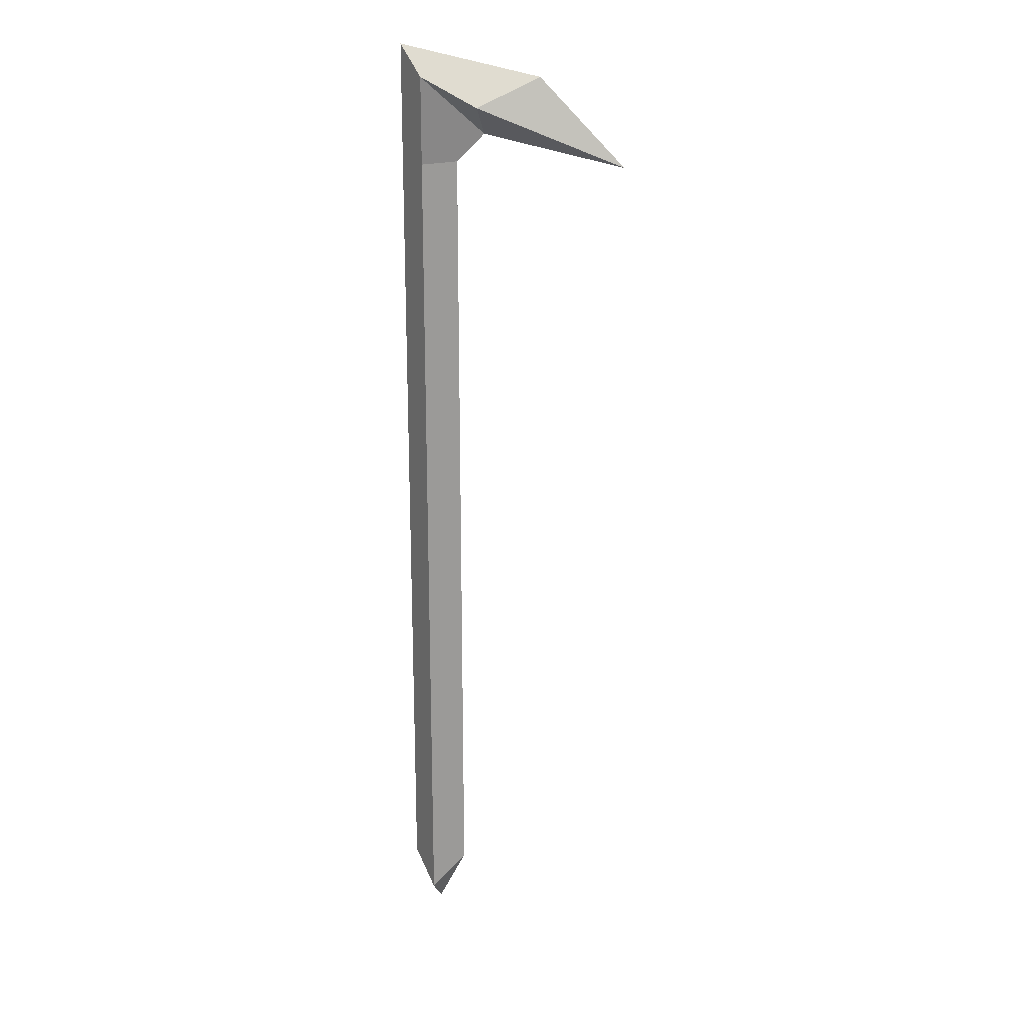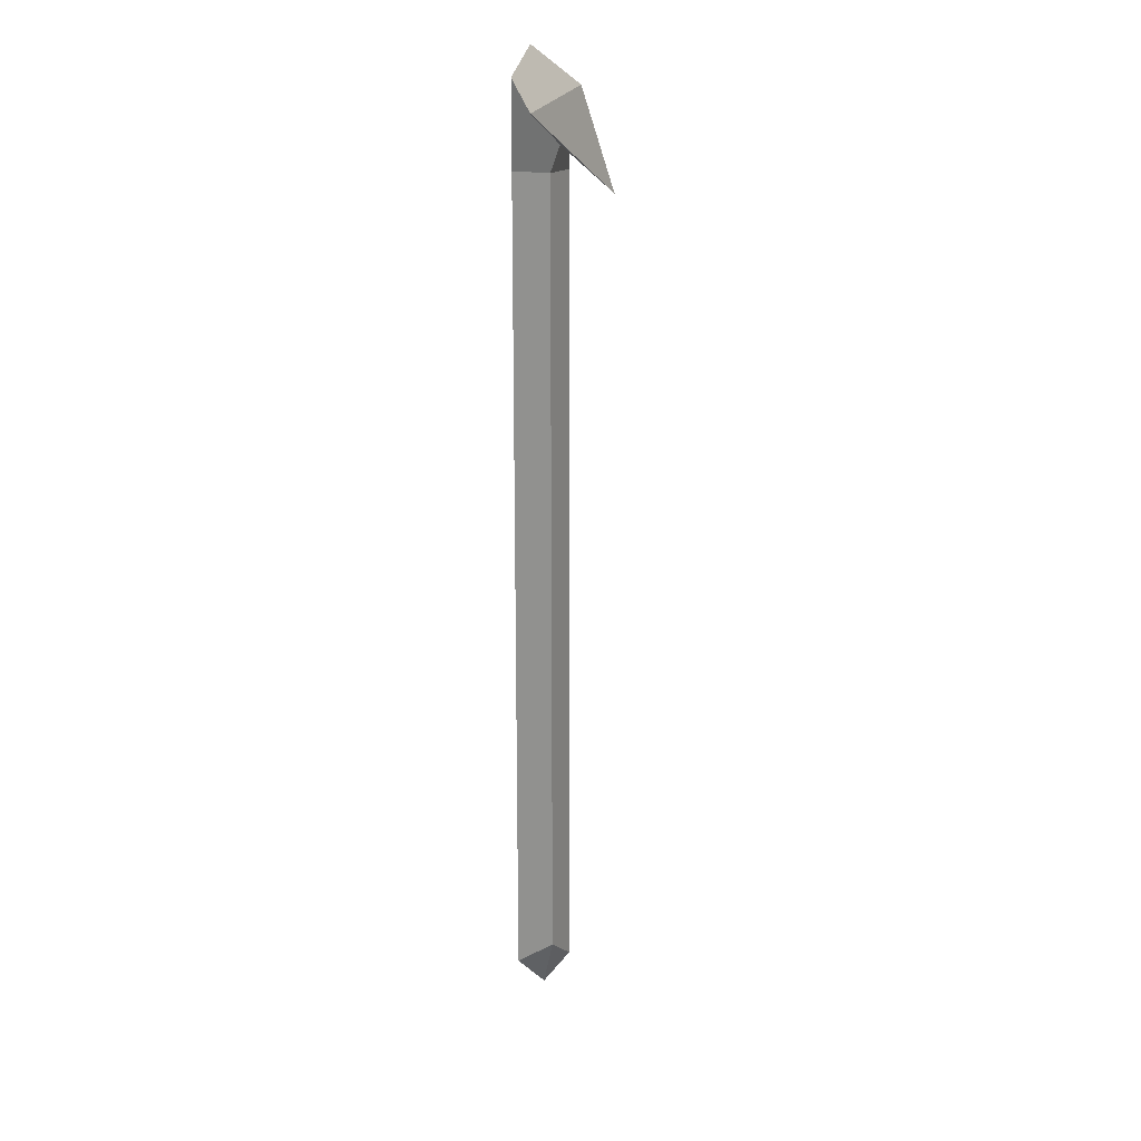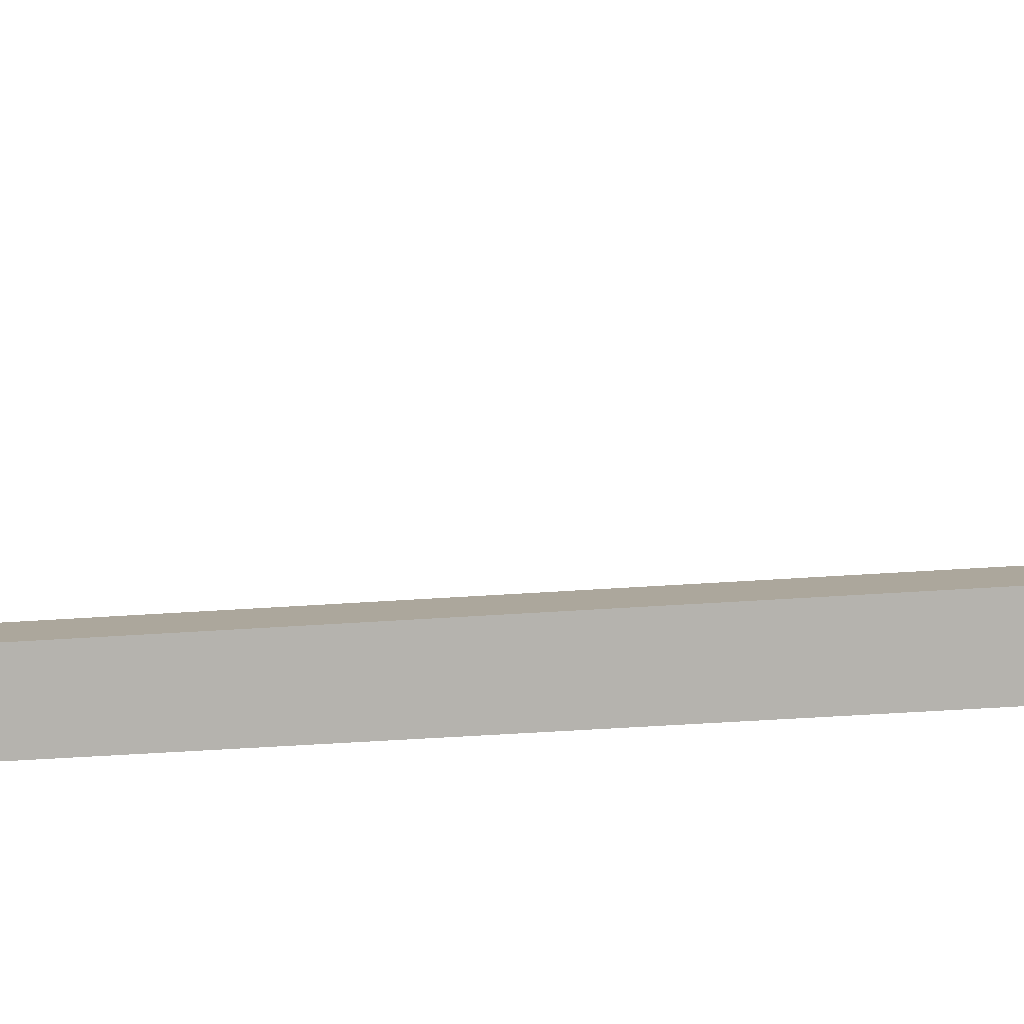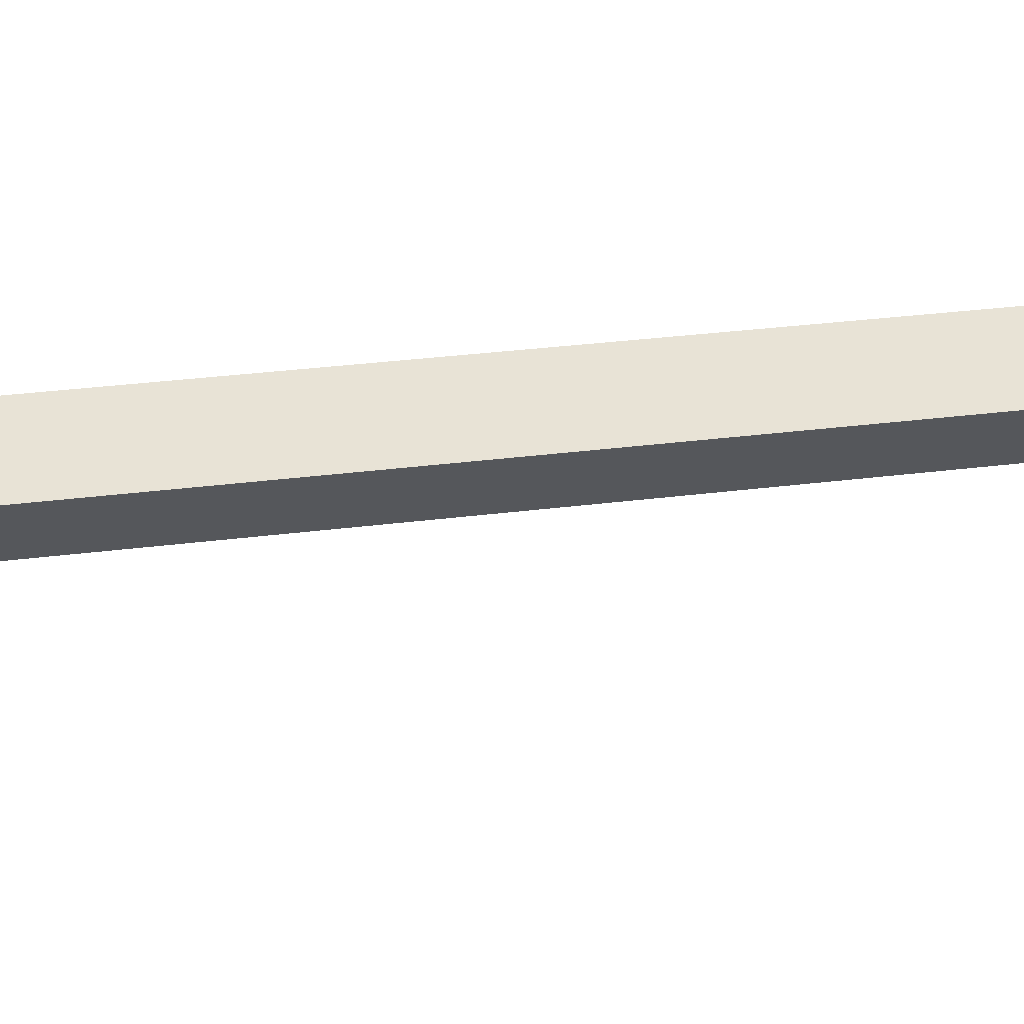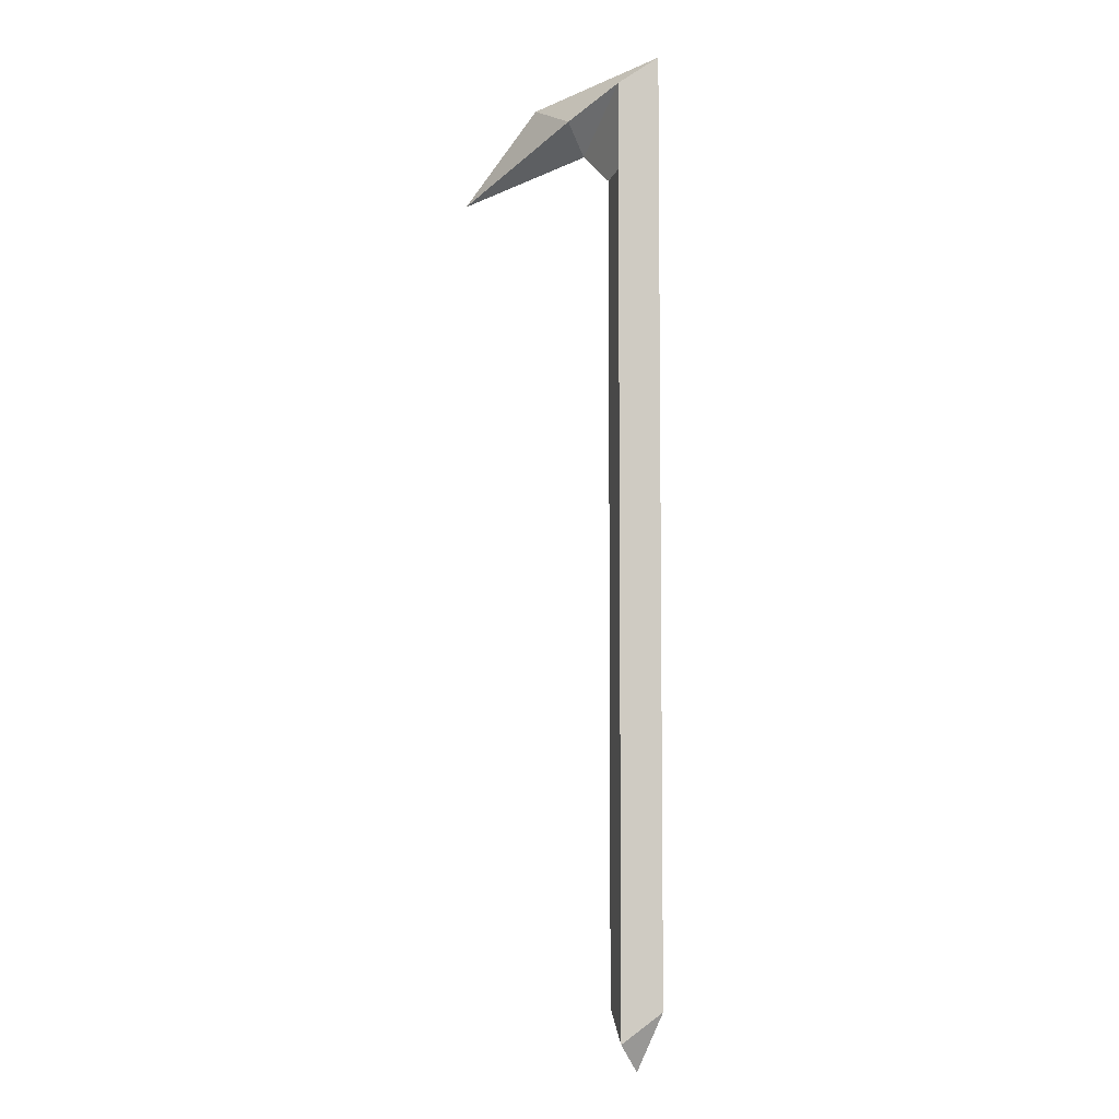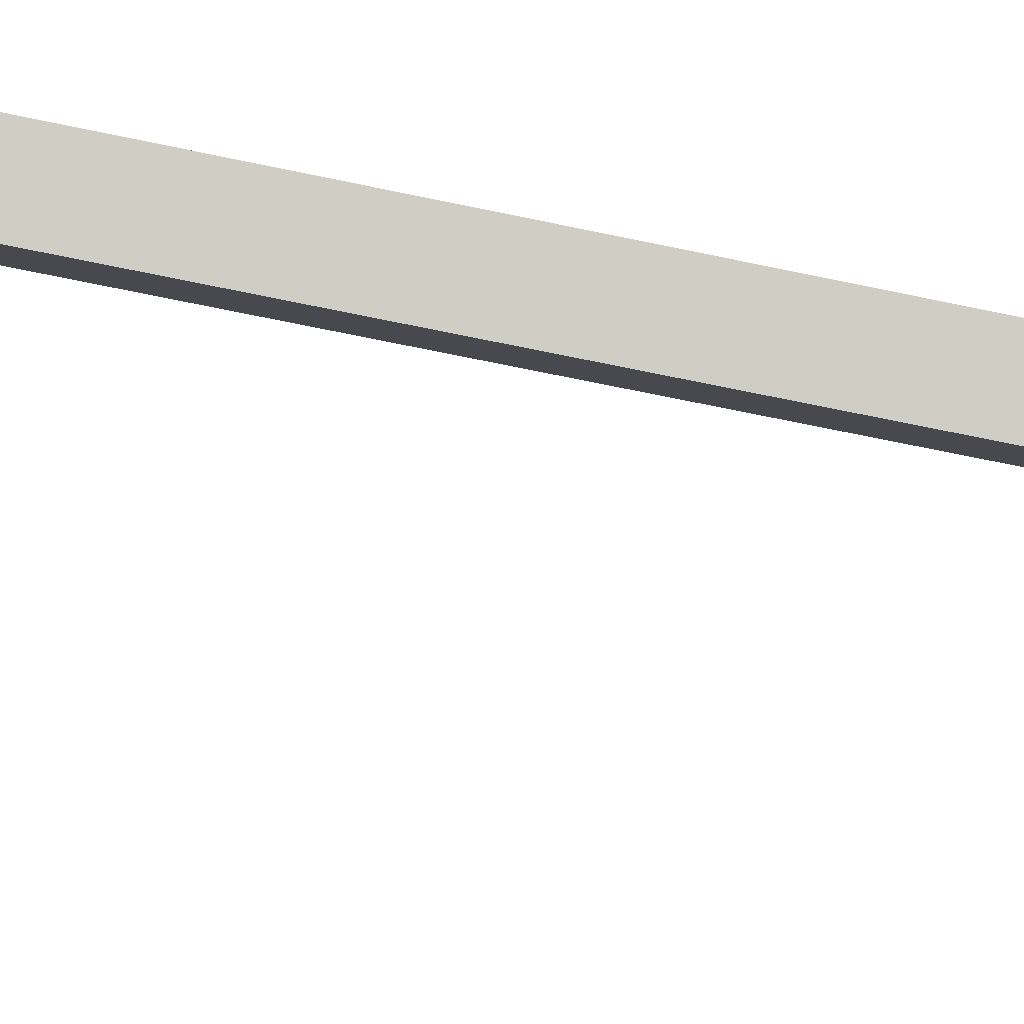
<metadata>
{"format":"obj","ext":"obj","renderer":"f3d","projection":"perspective","resolution":1024,"background":"white","views":[{"elev":20.0,"azim":14.0,"up":"+Z"},{"elev":17.3,"azim":70.7,"up":"+Z"},{"elev":-36.2,"azim":95.5,"up":"+Y"},{"elev":17.6,"azim":72.4,"up":"+Y"},{"elev":-5.8,"azim":-147.4,"up":"+Z"},{"elev":-52.0,"azim":-103.8,"up":"+Y"}]}
</metadata>
<code>
o Hoe
v 0.2 0.1 0.2
v 0.2 -0.1 0.2
v 0 0.1 0
v 0 -0.1 0
v -0.1 0 0.4
v -0.1 0 0
v 0 0.1 -2.9
v 0 -0.1 -2.9
v -0.1 0 -2.8
v 0.1 0 0
v 0.2 0 0.1
v 0.1 0 -2.8
v 0 0 -3
v 0.7 0 0
v 0.4 0 0.3
v 0 -0.1 0.3
v 0 0.1 0.3
f 6 3 7 9
f 11 1 14
f 4 6 9 8
f 14 1 15
f 10 12 7 3
f 17 1 11
f 4 8 12 10
f 13 12 8
f 7 13 9
f 13 8 9
f 7 12 13
f 2 14 15
f 11 14 2
f 15 1 17 5
f 2 16 11
f 5 6 4 16
f 2 15 5 16
f 5 17 3 6
f 16 4 10 11
f 10 3 17 11

</code>
